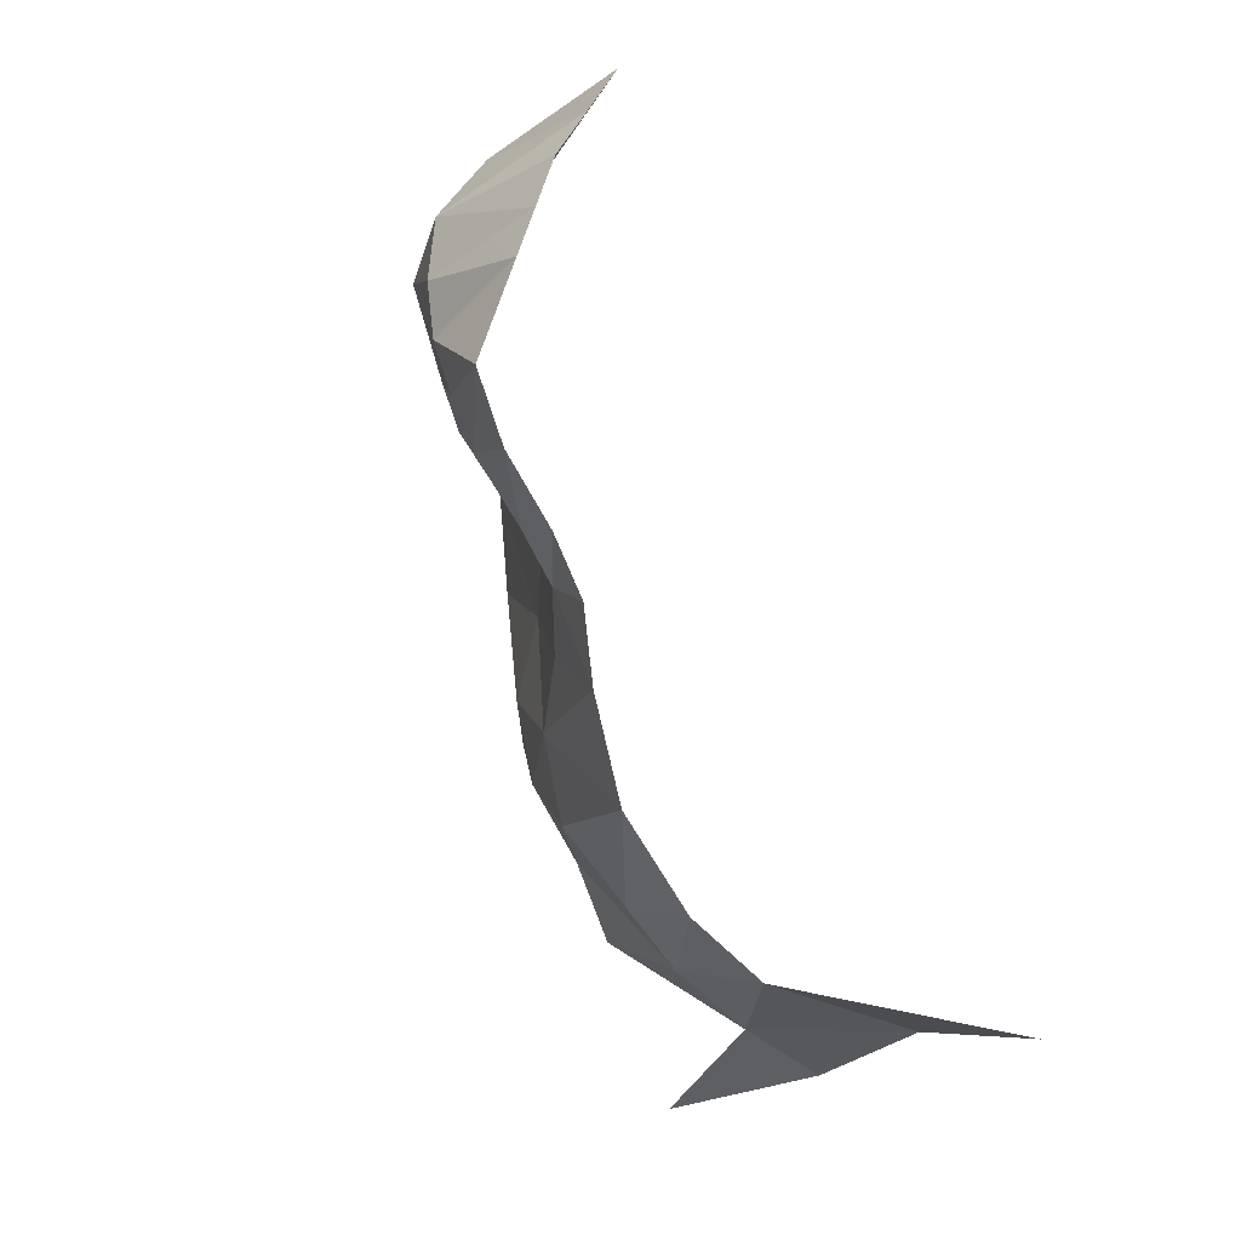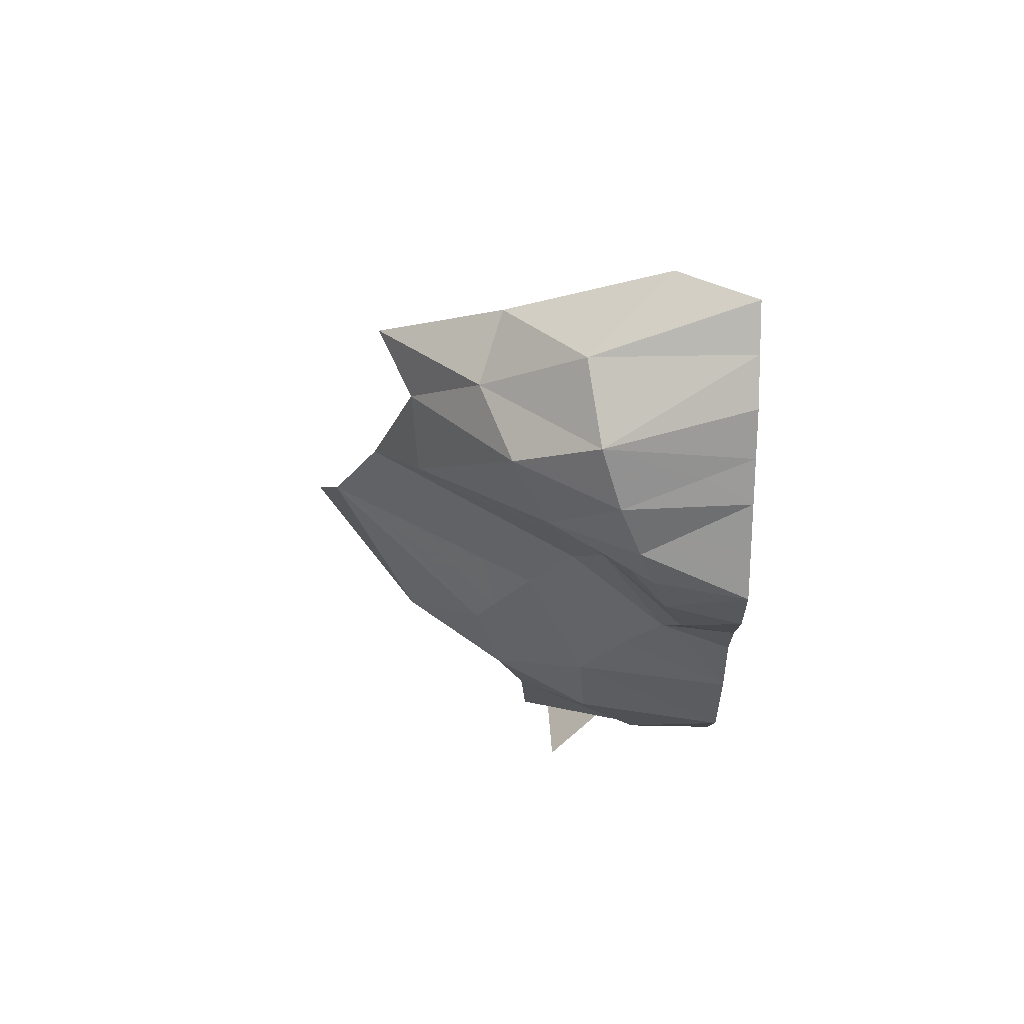
<metadata>
{"format":"obj","ext":"obj","renderer":"f3d","projection":"perspective","resolution":1024,"background":"white","views":[{"elev":-0.1,"azim":-127.1,"up":"+Y"},{"elev":44.3,"azim":-178.6,"up":"+Y"}]}
</metadata>
<code>
v 0.02135 -0.4718 -1.084
v 0 -0.4756 -1.088
v 0 -0.4578 -1.08
v 0.0414 -0.4633 -1.077
v 0.23 -0.6438 -0.9016
v 0.2382 -0.6357 -0.8961
v 0.2464 -0.6508 -0.8944
v 0.25 -0.663 -0.8946
v 0.2828 -0.639 -0.8736
v 0.2721 -0.6278 -0.8772
v 0.2824 -0.6266 -0.8717
v 0.2203 -0.6333 -0.9049
v 0.23 -0.6438 -0.9016
v 0.2198 -0.6559 -0.9089
v 0.2096 -0.6381 -0.9112
v 0.2382 -0.6357 -0.8961
v 0.23 -0.6438 -0.9016
v 0.2203 -0.6333 -0.9049
v 0.2406 -0.6311 -0.8941
v 0.2096 -0.6381 -0.9112
v 0.2198 -0.6559 -0.9089
v 0.2056 -0.6692 -0.9186
v 0.1979 -0.6358 -0.9168
v 0.1979 -0.6358 -0.9168
v 0.2056 -0.6692 -0.9186
v 0.1885 -0.6783 -0.9289
v 0.1592 -0.64 -0.9375
v 0.2618 -0.5673 -0.8927
v 0.244 -0.5597 -0.9022
v 0.2575 -0.5565 -0.8957
v 0.2514 -0.5746 -0.8972
v 0.244 -0.5597 -0.9022
v 0.2618 -0.5673 -0.8927
v 0.1461 -0.5968 -0.9476
v 0.1487 -0.5827 -0.9476
v 0.2099 -0.5873 -0.9167
v 0.2056 -0.607 -0.9172
v 0.212 -0.5675 -0.9174
v 0.2099 -0.5873 -0.9167
v 0.1487 -0.5827 -0.9476
v 0.1465 -0.6139 -0.946
v 0.1461 -0.5968 -0.9476
v 0.2056 -0.607 -0.9172
v 0.1519 -0.6291 -0.9421
v 0.1592 -0.64 -0.9375
v 0.1519 -0.6291 -0.9421
v 0.2056 -0.607 -0.9172
v 0 -0.3938 -1.052
v 0 -0.3725 -1.042
v 0.023 -0.3921 -1.052
v 0.0364 -0.4077 -1.058
v 0 -0.3938 -1.052
v 0.023 -0.3921 -1.052
v 0.2381 -0.5348 -0.9213
v 0.1969 -0.5225 -0.9546
v 0.2192 -0.5268 -0.939
v 0.05085 -0.4404 -1.069
v 0.04965 -0.4525 -1.071
v 0 -0.4249 -1.066
v 0.04805 -0.4271 -1.067
v 0.0364 -0.4077 -1.058
v 0.04805 -0.4271 -1.067
v 0 -0.4249 -1.066
v 0 -0.3938 -1.052
v 0.04965 -0.4525 -1.071
v 0.0414 -0.4633 -1.077
v 0 -0.4578 -1.08
v 0 -0.4249 -1.066
v 0.1269 -0.5633 -0.973
v 0.1198 -0.5796 -0.9674
v 0.1124 -0.5661 -0.98
v 0.1275 -0.5448 -0.9839
v 0.1396 -0.5501 -0.9735
v 0.1269 -0.5633 -0.973
v 0.1275 -0.5448 -0.9839
v 0.1469 -0.5313 -0.9805
v 0.1198 -0.5796 -0.9674
v 0.1162 -0.5925 -0.9641
v 0.1031 -0.5985 -0.9718
v 0.1124 -0.5661 -0.98
v 0.1031 -0.5985 -0.9718
v 0.1148 -0.6065 -0.9637
v 0.1051 -0.6239 -0.9683
v 0.1148 -0.6065 -0.9637
v 0.1031 -0.5985 -0.9718
v 0.1162 -0.5925 -0.9641
v 0.1326 -0.6492 -0.9518
v 0.1211 -0.6532 -0.9579
v 0.1051 -0.6239 -0.9683
v 0.1163 -0.6213 -0.9621
v 0.1148 -0.6065 -0.9637
v 0.1163 -0.6213 -0.9621
v 0.1051 -0.6239 -0.9683
v 0.1885 -0.6783 -0.9289
v 0.1636 -0.6819 -0.9398
v 0.1404 -0.6728 -0.9489
v 0.1547 -0.6479 -0.9402
v 0.1885 -0.6783 -0.9289
v 0.1547 -0.6479 -0.9402
v 0.1592 -0.64 -0.9375
v 0.1422 -0.652 -0.9469
v 0.1404 -0.6728 -0.9489
v 0.1211 -0.6532 -0.9579
v 0.1326 -0.6492 -0.9518
v 0.1404 -0.6728 -0.9489
v 0.1422 -0.652 -0.9469
v 0.1547 -0.6479 -0.9402
v 0.1519 -0.5415 -0.971
v 0.1469 -0.5313 -0.9805
v 0.1711 -0.5235 -0.9701
v 0.1727 -0.5348 -0.9621
v 0.1727 -0.5348 -0.9621
v 0.1711 -0.5235 -0.9701
v 0.1969 -0.5225 -0.9546
v 0.1949 -0.534 -0.9488
v 0.214 -0.5376 -0.9345
v 0.1949 -0.534 -0.9488
v 0.1969 -0.5225 -0.9546
v 0.2381 -0.5348 -0.9213
v 0.2313 -0.5455 -0.9188
v 0.214 -0.5376 -0.9345
v 0.2381 -0.5348 -0.9213
v 0.2575 -0.5565 -0.8957
v 0.244 -0.5597 -0.9022
v 0.2313 -0.5455 -0.9188
v 0.2575 -0.5565 -0.8957
v 0.2128 -0.5526 -0.9261
v 0.1539 -0.5664 -0.9545
v 0.1622 -0.55 -0.9594
v 0.214 -0.5376 -0.9345
v 0.1949 -0.534 -0.9488
v 0.214 -0.5376 -0.9345
v 0.1622 -0.55 -0.9594
v 0.1727 -0.5348 -0.9621
v 0.1539 -0.5664 -0.9545
v 0.212 -0.5675 -0.9174
v 0.1487 -0.5827 -0.9476
v 0.212 -0.5675 -0.9174
v 0.1539 -0.5664 -0.9545
v 0.2128 -0.5526 -0.9261
v 0.1396 -0.5501 -0.9735
v 0.1469 -0.5313 -0.9805
v 0.1519 -0.5415 -0.971
v 0.2668 -0.5827 -0.8874
v 0.2514 -0.5746 -0.8972
v 0.2618 -0.5673 -0.8927
v 0.2548 -0.5843 -0.8938
v 0.2514 -0.5746 -0.8972
v 0.2668 -0.5827 -0.8874
v 0.266 -0.5948 -0.8859
v 0.2547 -0.5956 -0.892
v 0.2548 -0.5843 -0.8938
v 0.266 -0.5948 -0.8859
v 0.2626 -0.607 -0.8858
v 0.275 -0.5974 -0.8805
v 0.266 -0.5948 -0.8859
v 0.2668 -0.5827 -0.8874
v 0.2778 -0.5908 -0.88
v 0.2838 -0.6024 -0.8749
v 0.275 -0.5974 -0.8805
v 0.2778 -0.5908 -0.88
v 0.2488 -0.6098 -0.893
v 0.2547 -0.5956 -0.892
v 0.2626 -0.607 -0.8858
v 0.2551 -0.617 -0.8883
v 0.2551 -0.617 -0.8883
v 0.2626 -0.607 -0.8858
v 0.2762 -0.6162 -0.8768
v 0.2721 -0.6278 -0.8772
v 0.2721 -0.6278 -0.8772
v 0.2762 -0.6162 -0.8768
v 0.2824 -0.6266 -0.8717
v 0.2551 -0.617 -0.8883
v 0.2421 -0.6283 -0.8937
v 0.2362 -0.621 -0.8981
v 0.2488 -0.6098 -0.893
v 0.2021 -0.6185 -0.9173
v 0.1592 -0.64 -0.9375
v 0.2056 -0.607 -0.9172
v 0.1592 -0.64 -0.9375
v 0.2021 -0.6185 -0.9173
v 0.196 -0.6276 -0.9192
v 0.1592 -0.64 -0.9375
v 0.196 -0.6276 -0.9192
v 0.1979 -0.6358 -0.9168
v 0.2421 -0.6283 -0.8937
v 0.2406 -0.6311 -0.8941
v 0.2203 -0.6333 -0.9049
v 0.2362 -0.621 -0.8981
v 0.02135 -0.4718 -1.084
v 0.0414 -0.4633 -1.077
v 0.07785 -0.4682 -1.075
v 0 -0.4912 -1.095
v 0 -0.4912 -1.095
v 0 -0.4756 -1.088
v 0.02135 -0.4718 -1.084
v 0.1078 -0.3856 -1.053
v 0.023 -0.3921 -1.052
v 0 -0.3725 -1.042
v 0 -0.3605 -1.037
v 0.0364 -0.4077 -1.058
v 0.023 -0.3921 -1.052
v 0.1078 -0.3856 -1.053
v 0.09325 -0.4293 -1.069
v 0.05085 -0.4404 -1.069
v 0.04805 -0.4271 -1.067
v 0.09325 -0.4293 -1.069
v 0.07785 -0.4682 -1.075
v 0.07785 -0.4682 -1.075
v 0.04965 -0.4525 -1.071
v 0.05085 -0.4404 -1.069
v 0.09325 -0.4293 -1.069
v 0.04805 -0.4271 -1.067
v 0.0364 -0.4077 -1.058
v 0.07785 -0.4682 -1.075
v 0.0414 -0.4633 -1.077
v 0.04965 -0.4525 -1.071
v 0.2828 -0.639 -0.8736
v 0.2824 -0.6266 -0.8717
v 0.325 -0.622 -0.849
v 0.25 -0.663 -0.8946
v 0.2828 -0.639 -0.8736
v 0.325 -0.622 -0.849
v 0.2036 -0.698 -0.9245
v 0.2036 -0.698 -0.9245
v 0.1885 -0.6783 -0.9289
v 0.2056 -0.6692 -0.9186
v 0.2036 -0.698 -0.9245
v 0.2056 -0.6692 -0.9186
v 0.2198 -0.6559 -0.9089
v 0.25 -0.663 -0.8946
v 0.25 -0.663 -0.8946
v 0.2198 -0.6559 -0.9089
v 0.23 -0.6438 -0.9016
v 0.2828 -0.639 -0.8736
v 0.25 -0.663 -0.8946
v 0.2464 -0.6508 -0.8944
v 0.2721 -0.6278 -0.8772
v 0.2721 -0.6278 -0.8772
v 0.2464 -0.6508 -0.8944
v 0.2382 -0.6357 -0.8961
v 0.2406 -0.6311 -0.8941
v 0.2618 -0.5673 -0.8927
v 0.2575 -0.5565 -0.8957
v 0.2869 -0.5494 -0.8817
v 0.2192 -0.5268 -0.939
v 0.1969 -0.5225 -0.9546
v 0.1551 -0.51 -0.9885
v 0.2462 -0.509 -0.9445
v 0.2381 -0.5348 -0.9213
v 0.2192 -0.5268 -0.939
v 0.2462 -0.509 -0.9445
v 0.2869 -0.5494 -0.8817
v 0.1124 -0.5661 -0.98
v 0.1019 -0.547 -0.998
v 0.1275 -0.5448 -0.9839
v 0.1275 -0.5448 -0.9839
v 0.1019 -0.547 -0.998
v 0.1551 -0.51 -0.9885
v 0.1469 -0.5313 -0.9805
v 0.1124 -0.5661 -0.98
v 0.1031 -0.5985 -0.9718
v 0.0528 -0.6215 -1.002
v 0.1019 -0.547 -0.998
v 0.0528 -0.6215 -1.002
v 0.1051 -0.6239 -0.9683
v 0.0811 -0.667 -0.9795
v 0.1051 -0.6239 -0.9683
v 0.0528 -0.6215 -1.002
v 0.1031 -0.5985 -0.9718
v 0.1051 -0.6239 -0.9683
v 0.1211 -0.6532 -0.9579
v 0.0811 -0.667 -0.9795
v 0.1636 -0.6819 -0.9398
v 0.1885 -0.6783 -0.9289
v 0.2036 -0.698 -0.9245
v 0.1153 -0.7165 -0.964
v 0.1404 -0.6728 -0.9489
v 0.1636 -0.6819 -0.9398
v 0.1153 -0.7165 -0.964
v 0.0811 -0.667 -0.9795
v 0.1404 -0.6728 -0.9489
v 0.1153 -0.7165 -0.964
v 0.1404 -0.6728 -0.9489
v 0.0811 -0.667 -0.9795
v 0.1211 -0.6532 -0.9579
v 0.1469 -0.5313 -0.9805
v 0.1551 -0.51 -0.9885
v 0.1711 -0.5235 -0.9701
v 0.1711 -0.5235 -0.9701
v 0.1551 -0.51 -0.9885
v 0.1969 -0.5225 -0.9546
v 0.2575 -0.5565 -0.8957
v 0.2381 -0.5348 -0.9213
v 0.2869 -0.5494 -0.8817
v 0.2668 -0.5827 -0.8874
v 0.2618 -0.5673 -0.8927
v 0.2869 -0.5494 -0.8817
v 0.2778 -0.5908 -0.88
v 0.2838 -0.6024 -0.8749
v 0.2778 -0.5908 -0.88
v 0.2869 -0.5494 -0.8817
v 0.325 -0.622 -0.849
v 0.2626 -0.607 -0.8858
v 0.266 -0.5948 -0.8859
v 0.275 -0.5974 -0.8805
v 0.2762 -0.6162 -0.8768
v 0.2762 -0.6162 -0.8768
v 0.275 -0.5974 -0.8805
v 0.2838 -0.6024 -0.8749
v 0.2824 -0.6266 -0.8717
v 0.2824 -0.6266 -0.8717
v 0.2838 -0.6024 -0.8749
v 0.325 -0.622 -0.849
v 0.2721 -0.6278 -0.8772
v 0.2406 -0.6311 -0.8941
v 0.2421 -0.6283 -0.8937
v 0.2551 -0.617 -0.8883
v 0.2632 -0.732 -0.8775
v 0.2036 -0.698 -0.9245
v 0.325 -0.622 -0.849
v 0.2632 -0.732 -0.8775
v 0.325 -0.622 -0.849
v 0.3514 -0.6945 -0.7725
v 0.2632 -0.732 -0.8775
v 0.1855 -0.7555 -0.924
v 0.2036 -0.698 -0.9245
v 0.1855 -0.7555 -0.924
v 0.1153 -0.7165 -0.964
v 0.2036 -0.698 -0.9245
v 0.1115 -0.7785 -0.952
v 0.06715 -0.8295 -0.9325
v 0 -0.7595 -0.9865
v 0.06715 -0.8295 -0.9325
v 0.0673 -0.8748 -0.8903
v 0 -0.8295 -0.9325
v 0 -0.9385 -0.6145
v 0 -0.8765 -0.8715
v 0.07895 -0.9395 -0.657
v 0 -0.8765 -0.8715
v 0.07685 -0.921 -0.823
v 0.07895 -0.9395 -0.657
v 0.07895 -0.9395 -0.657
v 0.07685 -0.921 -0.823
v 0.1497 -0.9775 -0.6905
v 0.07685 -0.921 -0.823
v 0.1368 -0.9825 -0.8415
v 0.1497 -0.9775 -0.6905
v 0 -0.8765 -0.8715
v 0.0673 -0.8748 -0.8903
v 0.07685 -0.921 -0.823
v 0.07685 -0.921 -0.823
v 0.0673 -0.8748 -0.8903
v 0.1632 -0.8665 -0.8755
v 0 -0.3311 -1.013
v 0 -0.3018 -0.9895
v 0.1192 -0.342 -1.006
v 0 -0.3018 -0.9895
v 0.0588 -0.3017 -0.958
v 0.1192 -0.342 -1.006
v 0.07785 -0.4682 -1.075
v 0.06665 -0.5032 -1.069
v 0 -0.4912 -1.095
v 0.0411 -0.587 -1.033
v 0.0528 -0.6215 -1.002
v 0 -0.5885 -1.039
v 0 -0.5885 -1.039
v 0.0528 -0.6215 -1.002
v 0 -0.631 -1.016
v 0.0588 -0.3017 -0.958
v 0.1802 -0.3564 -0.9365
v 0.1192 -0.342 -1.006
v 0.1192 -0.342 -1.006
v 0.1802 -0.3564 -0.9365
v 0.1966 -0.3949 -0.976
v 0.0811 -0.667 -0.9795
v 0 -0.6845 -1.008
v 0.0528 -0.6215 -1.002
v 0 -0.631 -1.016
v 0.0528 -0.6215 -1.002
v 0 -0.6845 -1.008
v 0.06665 -0.5032 -1.069
v 0.08555 -0.5115 -1.044
v 0.05655 -0.539 -1.058
v 0 -0.54 -1.075
v 0 -0.4912 -1.095
v 0.05655 -0.539 -1.058
v 0.05655 -0.539 -1.058
v 0 -0.4912 -1.095
v 0.06665 -0.5032 -1.069
v 0.1444 -0.4862 -1.025
v 0.09325 -0.4293 -1.069
v 0.1709 -0.4197 -1.03
v 0.09325 -0.4293 -1.069
v 0.1078 -0.3856 -1.053
v 0.1709 -0.4197 -1.03
v 0.1019 -0.547 -0.998
v 0.0528 -0.6215 -1.002
v 0.0411 -0.587 -1.033
v 0.1153 -0.7165 -0.964
v 0.1115 -0.7785 -0.952
v 0 -0.7595 -0.9865
v 0.1115 -0.7785 -0.952
v 0.1153 -0.7165 -0.964
v 0.1855 -0.7555 -0.924
v 0 -0.8765 -0.8715
v 0 -0.8295 -0.9325
v 0.0673 -0.8748 -0.8903
v 0.1802 -0.3564 -0.9365
v 0.2751 -0.4019 -0.907
v 0.1966 -0.3949 -0.976
v 0.1966 -0.3949 -0.976
v 0.2751 -0.4019 -0.907
v 0.2506 -0.4446 -0.933
v 0.1709 -0.4197 -1.03
v 0.2462 -0.509 -0.9445
v 0.1444 -0.4862 -1.025
v 0.1444 -0.4862 -1.025
v 0.2462 -0.509 -0.9445
v 0.1551 -0.51 -0.9885
v 0.1019 -0.547 -0.998
v 0.0411 -0.587 -1.033
v 0.05655 -0.539 -1.058
v 0.05655 -0.539 -1.058
v 0.08555 -0.5115 -1.044
v 0.1019 -0.547 -0.998
v 0.05655 -0.539 -1.058
v 0.0411 -0.587 -1.033
v 0 -0.54 -1.075
v 0 -0.5885 -1.039
v 0 -0.54 -1.075
v 0.0411 -0.587 -1.033
v 0.07785 -0.4682 -1.075
v 0.09325 -0.4293 -1.069
v 0.1444 -0.4862 -1.025
v 0.07785 -0.4682 -1.075
v 0.1444 -0.4862 -1.025
v 0.06665 -0.5032 -1.069
v 0.06665 -0.5032 -1.069
v 0.1444 -0.4862 -1.025
v 0.08555 -0.5115 -1.044
v 0.1019 -0.547 -0.998
v 0.08555 -0.5115 -1.044
v 0.1551 -0.51 -0.9885
v 0.08555 -0.5115 -1.044
v 0.1444 -0.4862 -1.025
v 0.1551 -0.51 -0.9885
v 0.1662 -0.8095 -0.9
v 0.1632 -0.8665 -0.8755
v 0.0673 -0.8748 -0.8903
v 0.0673 -0.8748 -0.8903
v 0.06715 -0.8295 -0.9325
v 0.1662 -0.8095 -0.9
v 0.1115 -0.7785 -0.952
v 0.1855 -0.7555 -0.924
v 0.1662 -0.8095 -0.9
v 0.1662 -0.8095 -0.9
v 0.06715 -0.8295 -0.9325
v 0.1115 -0.7785 -0.952
v 0.2462 -0.509 -0.9445
v 0.1709 -0.4197 -1.03
v 0.2506 -0.4446 -0.933
v 0.1709 -0.4197 -1.03
v 0.1966 -0.3949 -0.976
v 0.2506 -0.4446 -0.933
v 0.1192 -0.342 -1.006
v 0.1966 -0.3949 -0.976
v 0.1078 -0.3856 -1.053
v 0.1078 -0.3856 -1.053
v 0.1966 -0.3949 -0.976
v 0.1709 -0.4197 -1.03
v 0.1192 -0.342 -1.006
v 0.1078 -0.3856 -1.053
v 0 -0.3311 -1.013
v 0 -0.3311 -1.013
v 0.1078 -0.3856 -1.053
v 0 -0.3605 -1.037
v 0 -0.7595 -0.9865
v 0 -0.6845 -1.008
v 0.1153 -0.7165 -0.964
v 0 -0.6845 -1.008
v 0.0811 -0.667 -0.9795
v 0.1153 -0.7165 -0.964
v 0.2869 -0.5494 -0.8817
v 0.2462 -0.509 -0.9445
v 0.2506 -0.4446 -0.933
v 0 -0.8295 -0.9325
v 0 -0.7595 -0.9865
v 0.06715 -0.8295 -0.9325
v 0.2203 -0.6333 -0.9049
v 0.2096 -0.6381 -0.9112
v 0.1979 -0.6358 -0.9168
v 0.1519 -0.6291 -0.9421
v 0.1247 -0.5885 -0.959
v 0.1465 -0.6139 -0.946
v 0.1465 -0.6139 -0.946
v 0.1247 -0.5885 -0.959
v 0.1461 -0.5968 -0.9476
v 0.1461 -0.5968 -0.9476
v 0.1247 -0.5885 -0.959
v 0.1487 -0.5827 -0.9476
v 0.2056 -0.607 -0.9172
v 0.2099 -0.5873 -0.9167
v 0.2514 -0.5746 -0.8972
v 0.2514 -0.5746 -0.8972
v 0.2099 -0.5873 -0.9167
v 0.212 -0.5675 -0.9174
v 0.244 -0.5597 -0.9022
v 0.1247 -0.5885 -0.959
v 0.1198 -0.5796 -0.9674
v 0.1269 -0.5633 -0.973
v 0.1396 -0.5501 -0.9735
v 0.1198 -0.5796 -0.9674
v 0.1247 -0.5885 -0.959
v 0.1162 -0.5925 -0.9641
v 0.1247 -0.5885 -0.959
v 0.1148 -0.6065 -0.9637
v 0.1162 -0.5925 -0.9641
v 0.1519 -0.6291 -0.9421
v 0.1592 -0.64 -0.9375
v 0.1326 -0.6492 -0.9518
v 0.1163 -0.6213 -0.9621
v 0.1519 -0.6291 -0.9421
v 0.1163 -0.6213 -0.9621
v 0.1148 -0.6065 -0.9637
v 0.1247 -0.5885 -0.959
v 0.1592 -0.64 -0.9375
v 0.1547 -0.6479 -0.9402
v 0.1422 -0.652 -0.9469
v 0.1326 -0.6492 -0.9518
v 0.1539 -0.5664 -0.9545
v 0.1487 -0.5827 -0.9476
v 0.1247 -0.5885 -0.959
v 0.1396 -0.5501 -0.9735
v 0.1622 -0.55 -0.9594
v 0.1539 -0.5664 -0.9545
v 0.1396 -0.5501 -0.9735
v 0.1519 -0.5415 -0.971
v 0.1622 -0.55 -0.9594
v 0.1519 -0.5415 -0.971
v 0.1727 -0.5348 -0.9621
v 0.244 -0.5597 -0.9022
v 0.212 -0.5675 -0.9174
v 0.2128 -0.5526 -0.9261
v 0.2313 -0.5455 -0.9188
v 0.2128 -0.5526 -0.9261
v 0.214 -0.5376 -0.9345
v 0.2313 -0.5455 -0.9188
v 0.196 -0.6276 -0.9192
v 0.2203 -0.6333 -0.9049
v 0.1979 -0.6358 -0.9168
v 0.2203 -0.6333 -0.9049
v 0.196 -0.6276 -0.9192
v 0.2021 -0.6185 -0.9173
v 0.2203 -0.6333 -0.9049
v 0.2021 -0.6185 -0.9173
v 0.2056 -0.607 -0.9172
v 0.2362 -0.621 -0.8981
v 0.2488 -0.6098 -0.893
v 0.2362 -0.621 -0.8981
v 0.2056 -0.607 -0.9172
v 0.2547 -0.5956 -0.892
v 0.2548 -0.5843 -0.8938
v 0.2547 -0.5956 -0.892
v 0.2056 -0.607 -0.9172
v 0.2514 -0.5746 -0.8972
g mesh7296983
f 1 2 3
f 3 4 1
f 5 6 7
f 7 8 5
f 9 10 11
f 12 13 14
f 14 15 12
f 16 17 18
f 18 19 16
f 20 21 22
f 22 23 20
f 24 25 26
f 26 27 24
f 28 29 30
f 31 32 33
f 34 35 36
f 36 37 34
f 38 39 40
f 41 42 43
f 43 44 41
f 45 46 47
f 48 49 50
f 51 52 53
f 54 55 56
f 57 58 59
f 59 60 57
f 61 62 63
f 63 64 61
f 65 66 67
f 67 68 65
f 69 70 71
f 71 72 69
f 73 74 75
f 75 76 73
f 77 78 79
f 79 80 77
f 81 82 83
f 84 85 86
f 87 88 89
f 89 90 87
f 91 92 93
f 94 95 96
f 96 97 94
f 98 99 100
f 101 102 103
f 103 104 101
f 105 106 107
f 108 109 110
f 110 111 108
f 112 113 114
f 114 115 112
f 116 117 118
f 118 119 116
f 120 121 122
f 122 123 120
f 124 125 126
f 127 128 129
f 129 130 127
f 131 132 133
f 133 134 131
f 135 136 137
f 138 139 140
f 141 142 143
f 144 145 146
f 147 148 149
f 149 150 147
f 151 152 153
f 153 154 151
f 155 156 157
f 157 158 155
f 159 160 161
f 162 163 164
f 164 165 162
f 166 167 168
f 168 169 166
f 170 171 172
f 173 174 175
f 175 176 173
f 177 178 179
f 180 181 182
f 183 184 185
f 186 187 188
f 188 189 186
g mesh7296984
f 190 191 192
f 192 193 190
f 194 195 196
f 197 198 199
f 199 200 197
f 201 202 203
f 203 204 201
f 205 206 207
f 207 208 205
f 209 210 211
f 212 213 214
f 215 216 217
g mesh7296985
f 218 219 220
f 221 222 223
f 223 224 221
f 225 226 227
f 228 229 230
f 230 231 228
f 232 233 234
f 235 236 237
f 237 238 235
f 239 240 241
f 241 242 239
f 243 244 245
f 246 247 248
f 248 249 246
f 250 251 252
f 252 253 250
f 254 255 256
f 257 258 259
f 259 260 257
f 261 262 263
f 263 264 261
f 265 266 267
f 268 269 270
f 271 272 273
f 274 275 276
f 276 277 274
f 278 279 280
f 281 282 283
f 284 285 286
f 287 288 289
f 290 291 292
f 293 294 295
f 296 297 298
f 298 299 296
f 300 301 302
f 302 303 300
f 304 305 306
f 306 307 304
f 308 309 310
f 310 311 308
f 312 313 314
f 315 316 317
f 317 318 315
f 319 320 321
f 322 323 324
f 325 326 327
f 328 329 330
g mesh7296986
f 331 332 333
f 334 335 336
f 337 338 339
f 340 341 342
f 343 344 345
f 346 347 348
f 349 350 351
f 352 353 354
f 355 356 357
f 358 359 360
f 361 362 363
f 364 365 366
f 367 368 369
f 370 371 372
f 373 374 375
f 376 377 378
f 379 380 381
f 382 383 384
f 385 386 387
f 388 389 390
f 391 392 393
f 394 395 396
f 397 398 399
f 400 401 402
f 403 404 405
f 406 407 408
f 409 410 411
f 412 413 414
f 415 416 417
f 418 419 420
f 421 422 423
f 424 425 426
f 427 428 429
f 430 431 432
f 433 434 435
f 436 437 438
f 439 440 441
f 442 443 444
f 445 446 447
f 448 449 450
f 451 452 453
f 454 455 456
f 457 458 459
f 460 461 462
f 463 464 465
f 466 467 468
f 469 470 471
f 472 473 474
f 475 476 477
f 478 479 480
f 481 482 483
f 484 485 486
f 487 488 489
g mesh7296987
f 490 491 492
f 493 494 495
f 496 497 498
f 499 500 501
f 502 503 504
f 505 506 507
f 507 508 505
f 509 510 511
f 511 512 509
f 513 514 515
f 516 517 518
f 519 520 521
f 521 522 519
f 523 524 525
f 525 526 523
f 527 528 529
f 529 530 527
f 531 532 533
f 533 534 531
f 535 536 537
f 537 538 535
f 539 540 541
f 542 543 544
f 544 545 542
f 546 547 548
f 549 550 551
f 552 553 554
f 555 556 557
f 557 558 555
f 559 560 561
f 561 562 559
f 563 564 565
f 565 566 563

</code>
